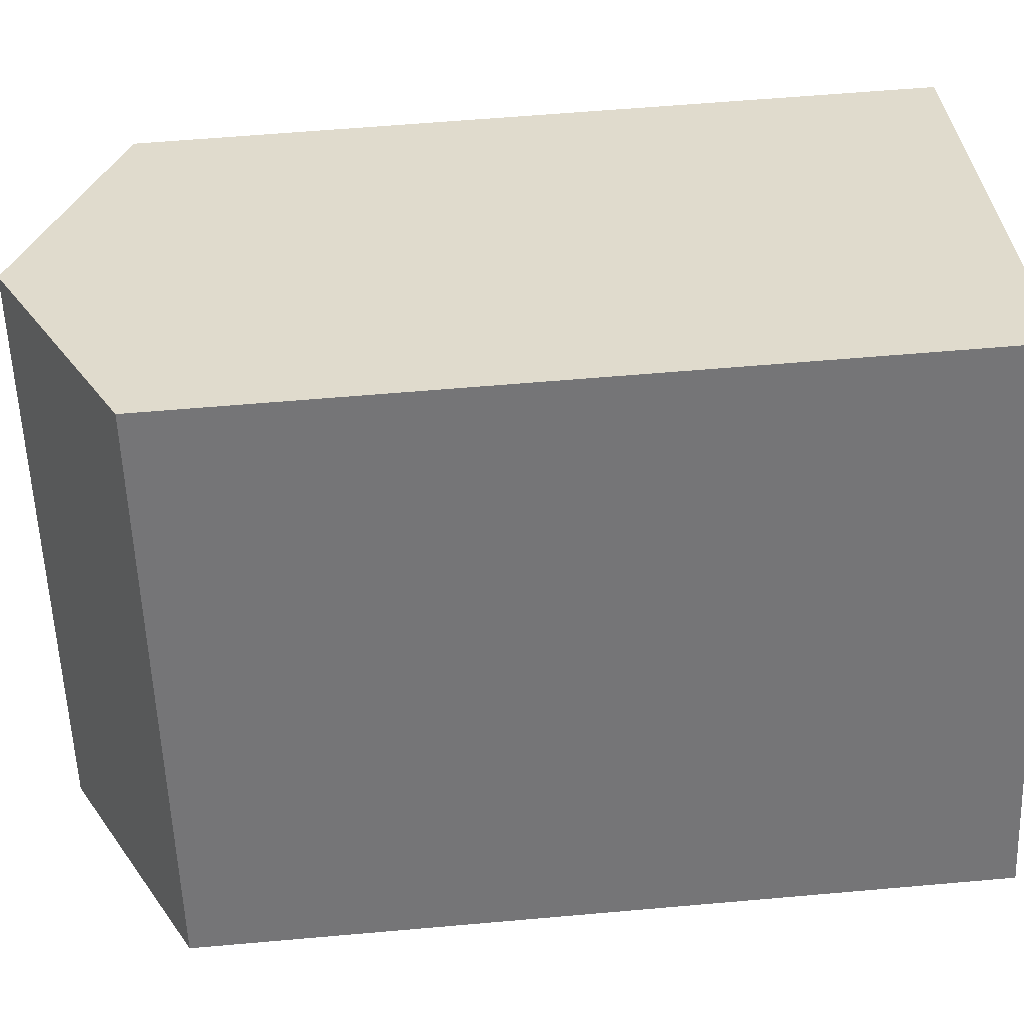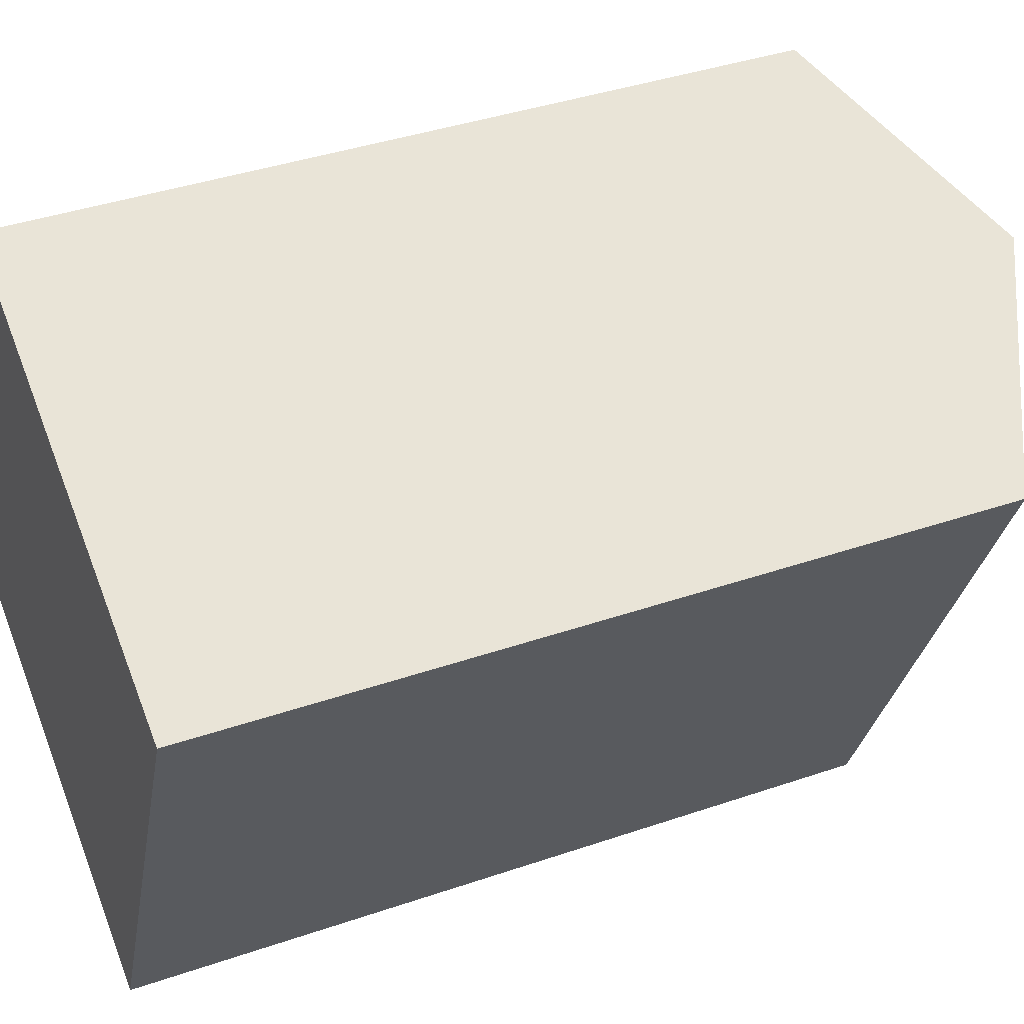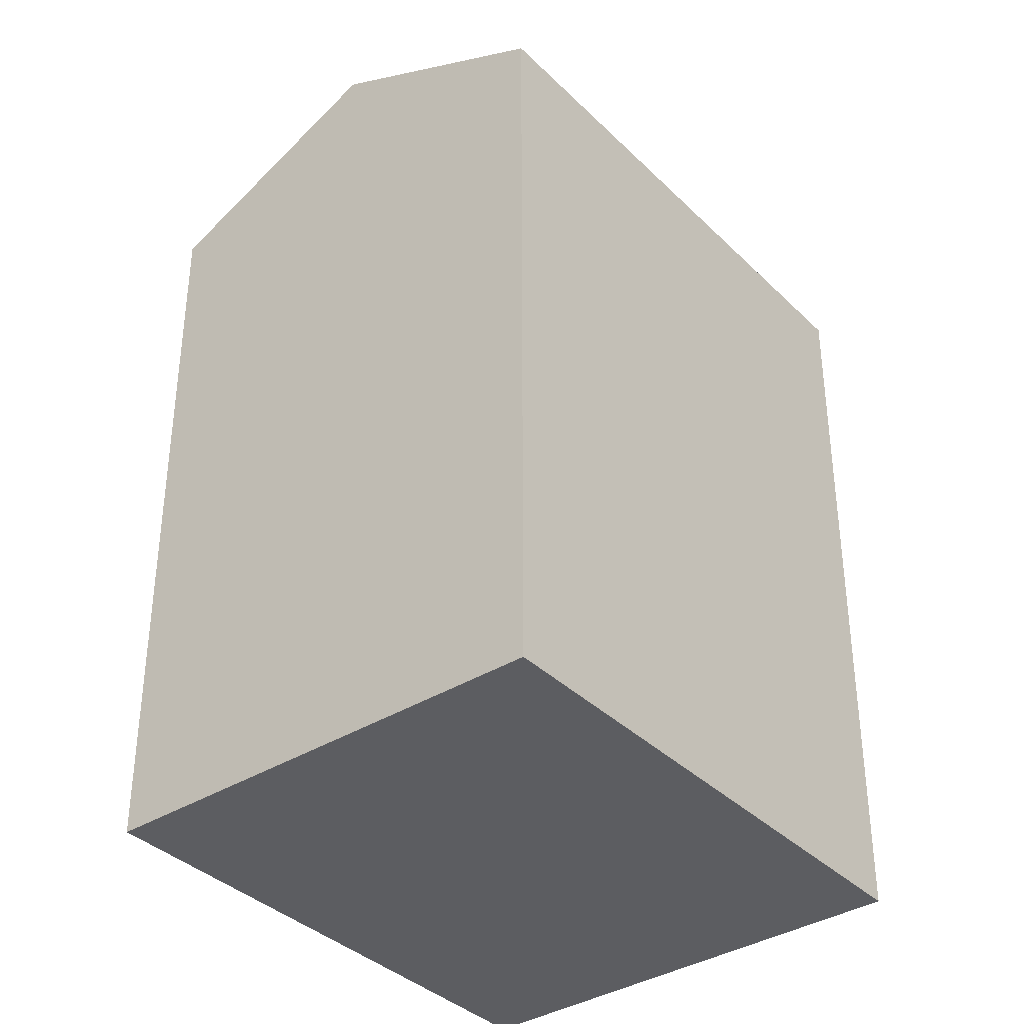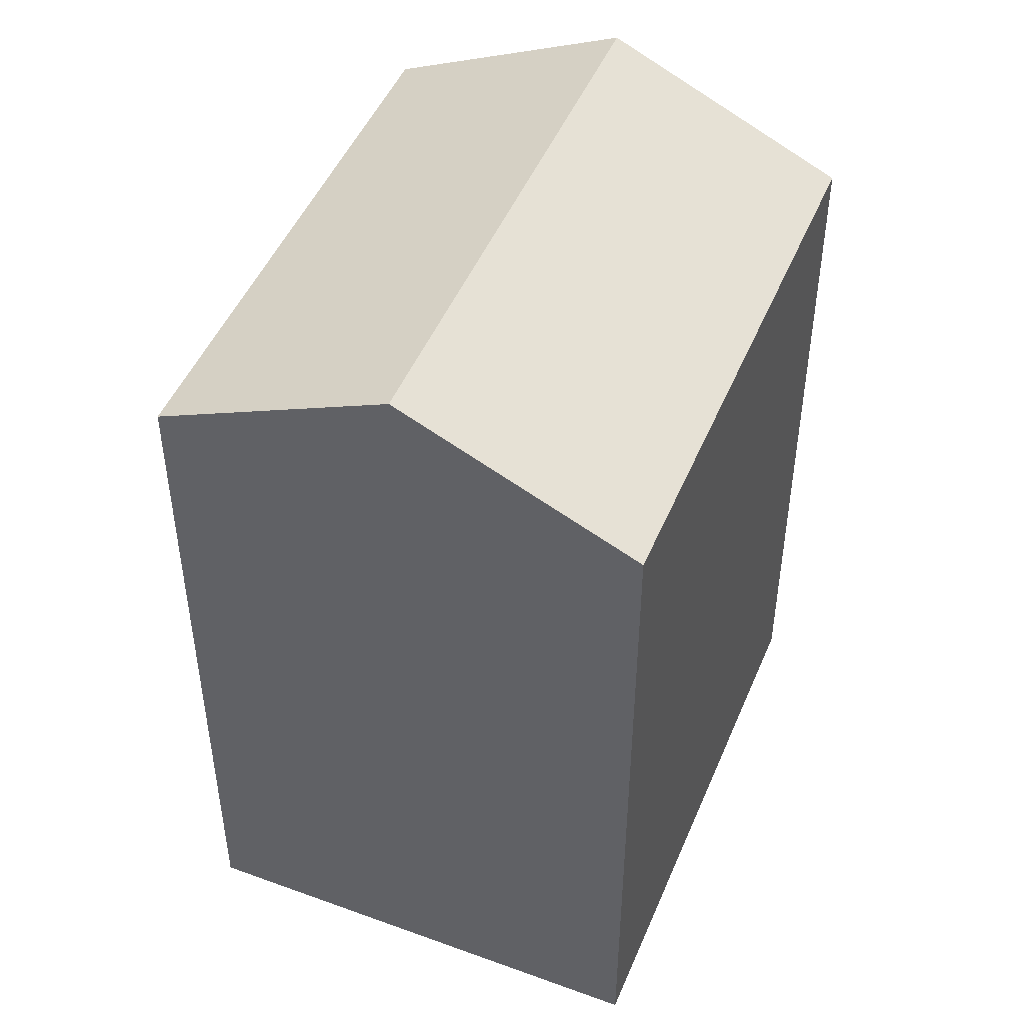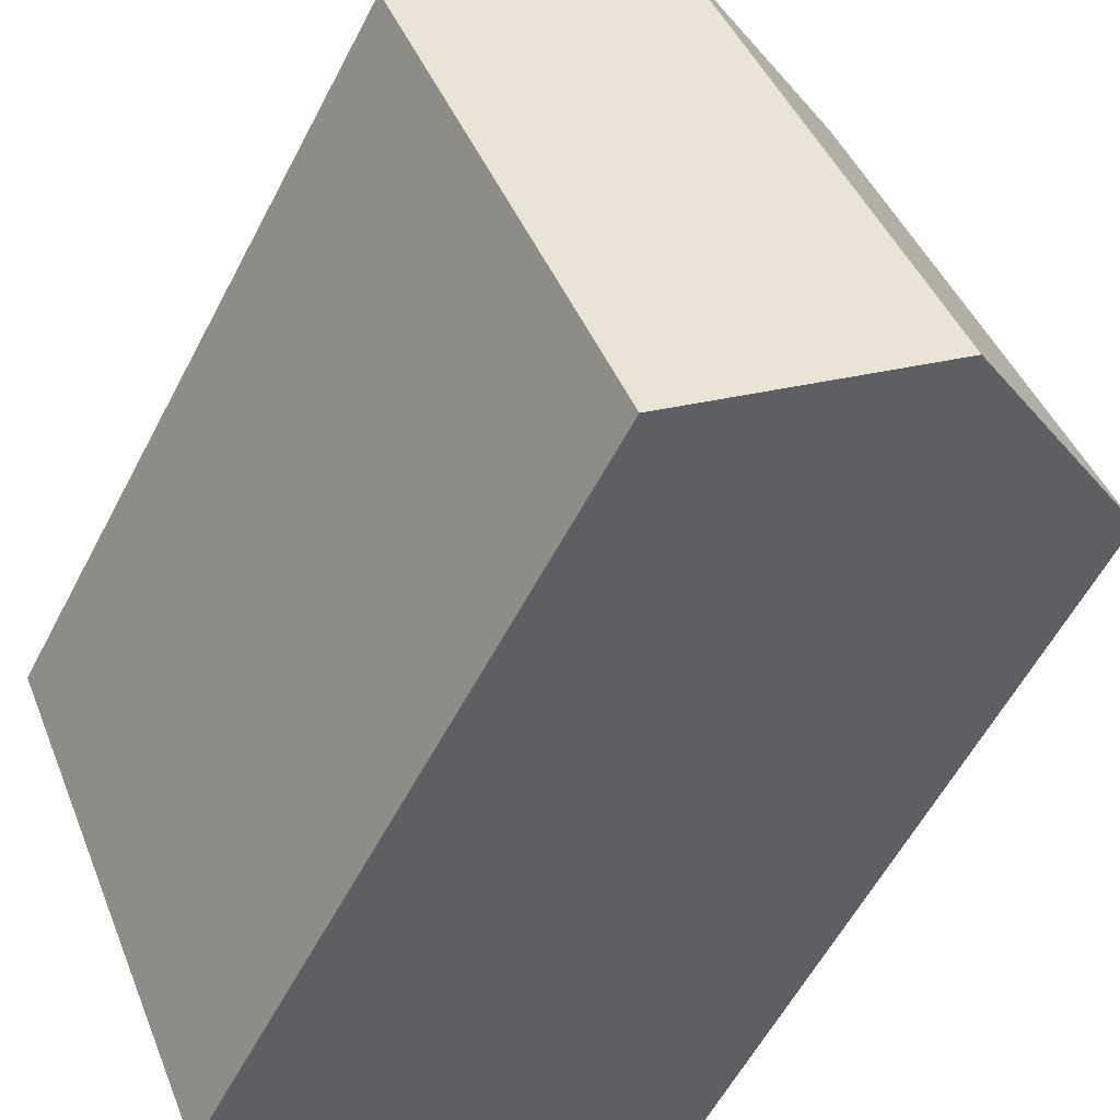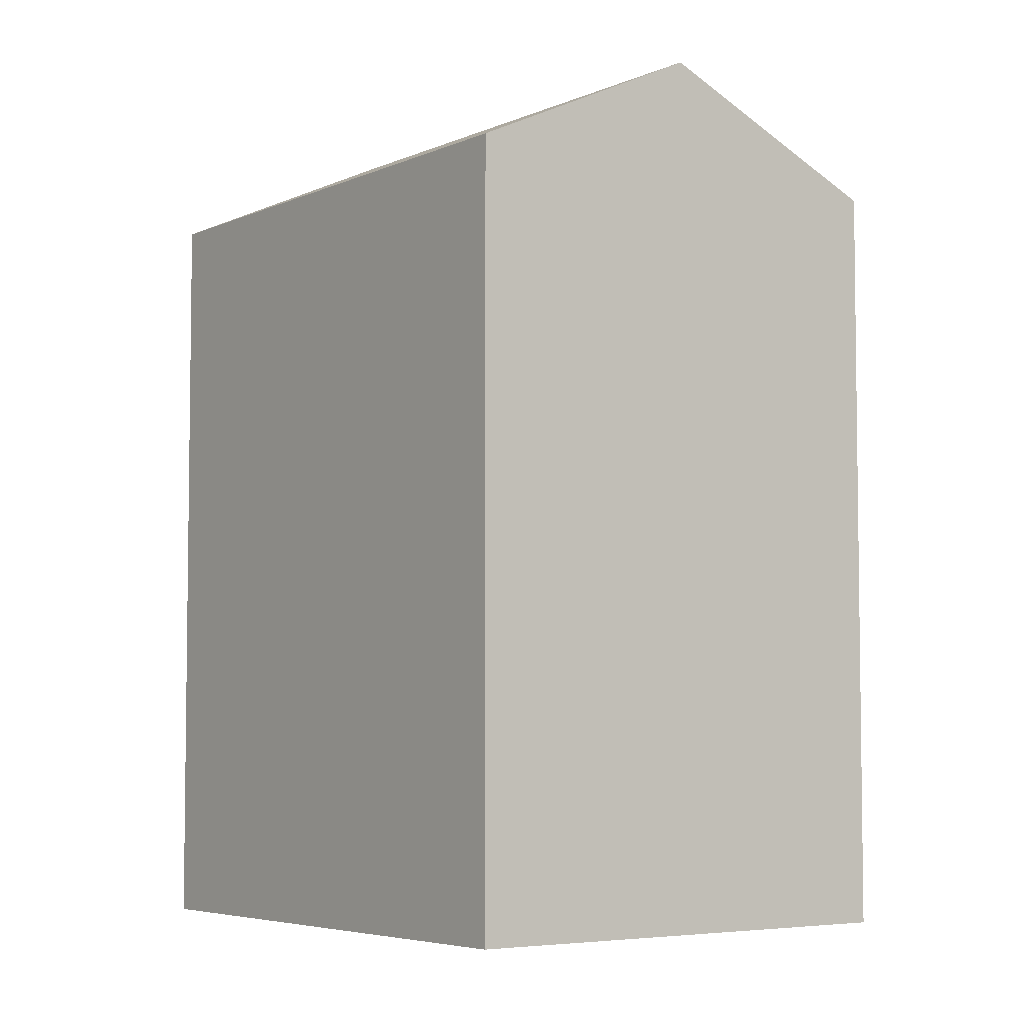
<metadata>
{"format":"obj","ext":"obj","renderer":"f3d","projection":"perspective","resolution":1024,"background":"white","views":[{"elev":57.4,"azim":-95.3,"up":"+Z"},{"elev":39.6,"azim":66.9,"up":"+Z"},{"elev":-36.9,"azim":-117.6,"up":"+Y"},{"elev":48.0,"azim":-134.2,"up":"+Y"},{"elev":-58.5,"azim":152.5,"up":"+Z"},{"elev":-5.1,"azim":-12.9,"up":"+Y"}]}
</metadata>
<code>
v  6.401 -8.973e-16 14.65
v  12.43 3.316e-16 -5.416
v  18.83 -5.656e-16 9.237
v  0 0 0
v  18.83 21.28 9.237
v  6.402 21.28 14.65
v  12.62 24.36 11.94
v  0.0004548 21.28 -0.0006737
v  12.43 21.28 -5.417
v  6.216 24.36 -2.709
g defaultobject
f 1 2 3
f 2 1 4
f 5 1 3
f 1 5 6
f 6 5 7
f 6 4 1
f 4 6 8
f 8 2 4
f 2 8 9
f 9 8 10
f 2 5 3
f 5 2 9
f 10 6 7
f 6 10 8
f 9 7 5
f 7 9 10

</code>
